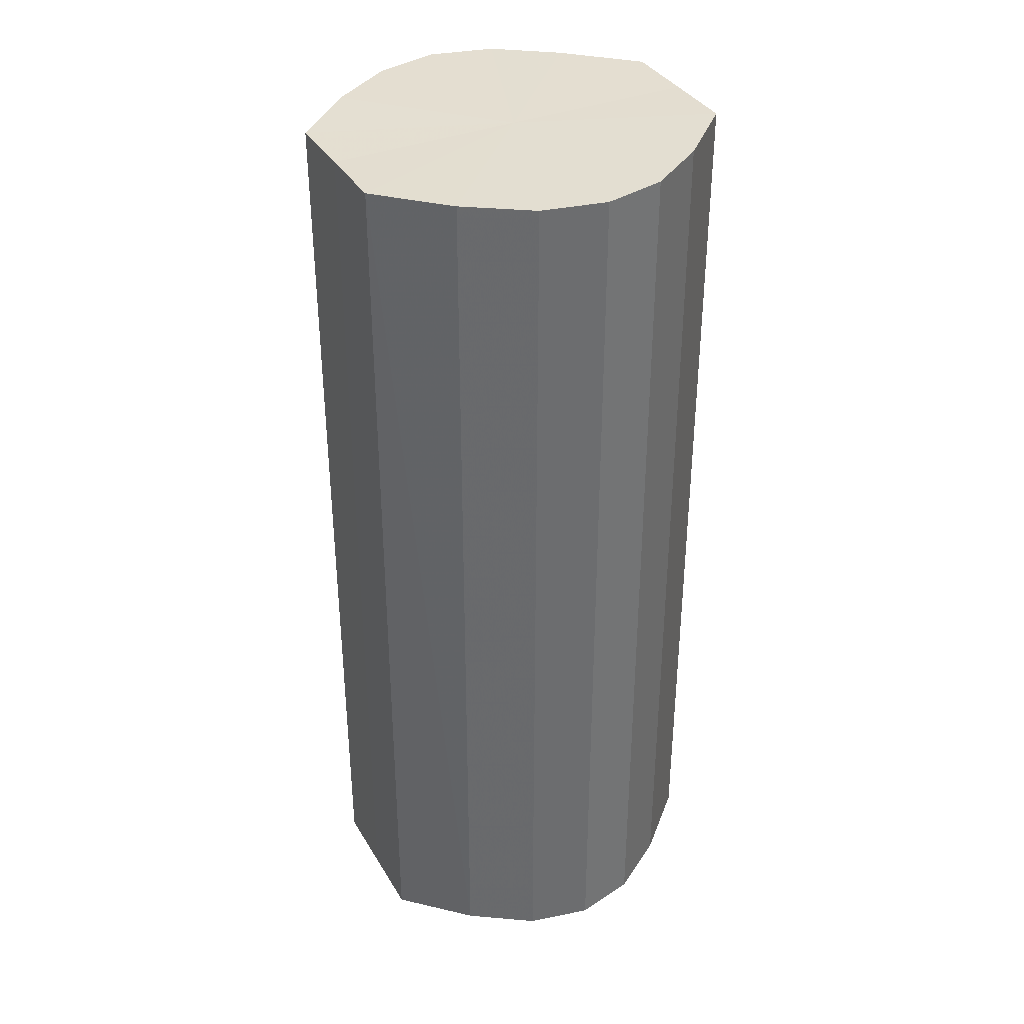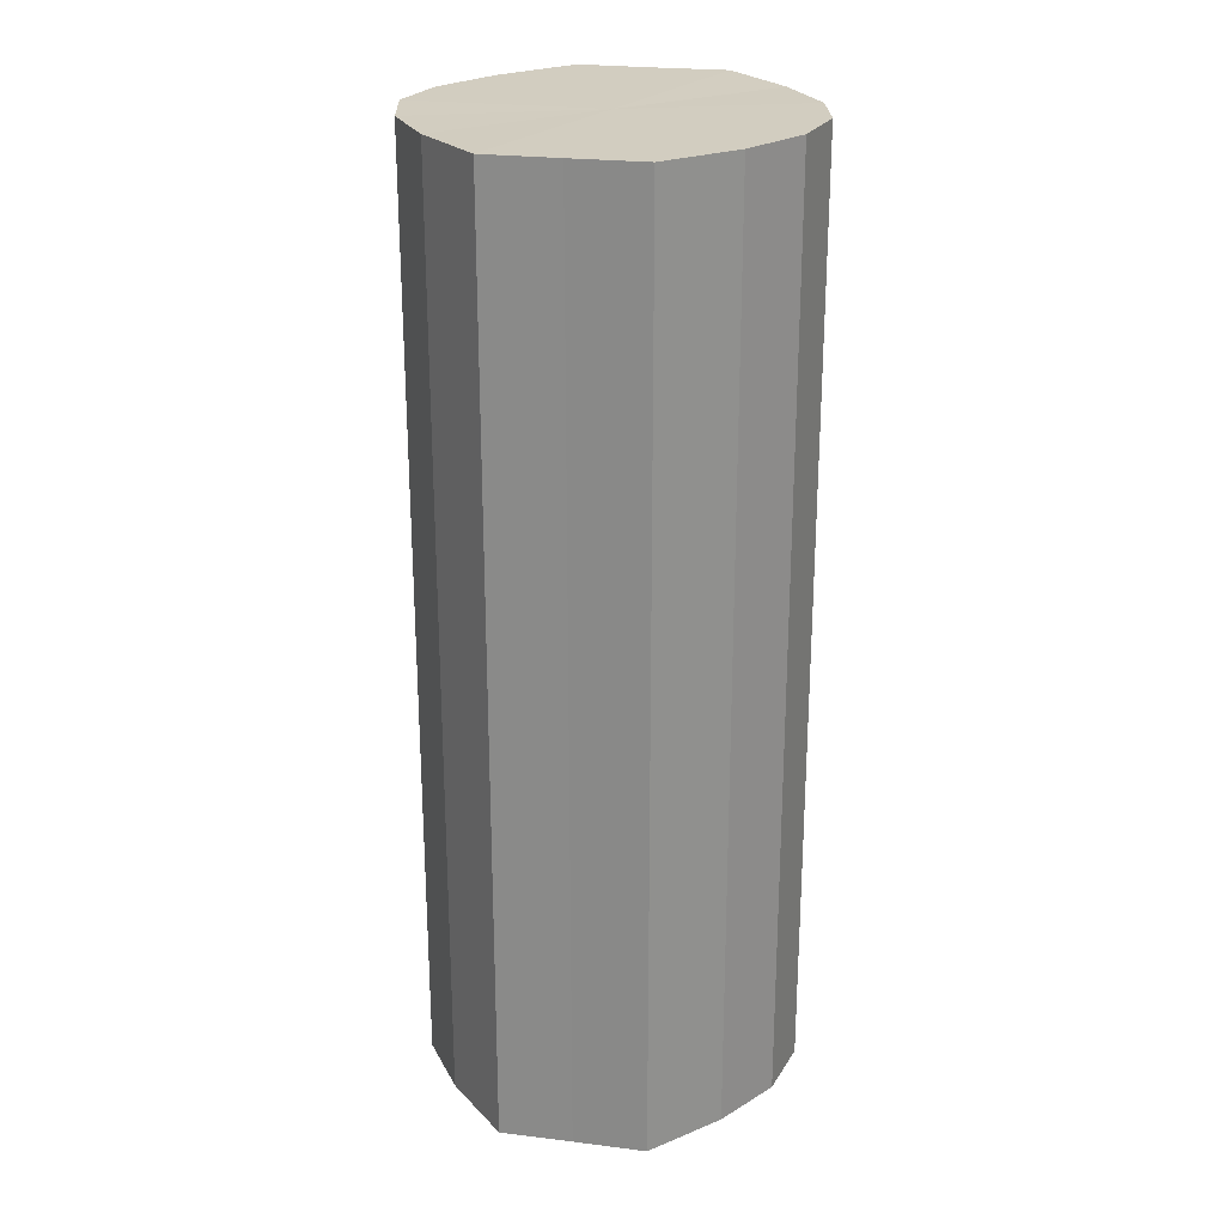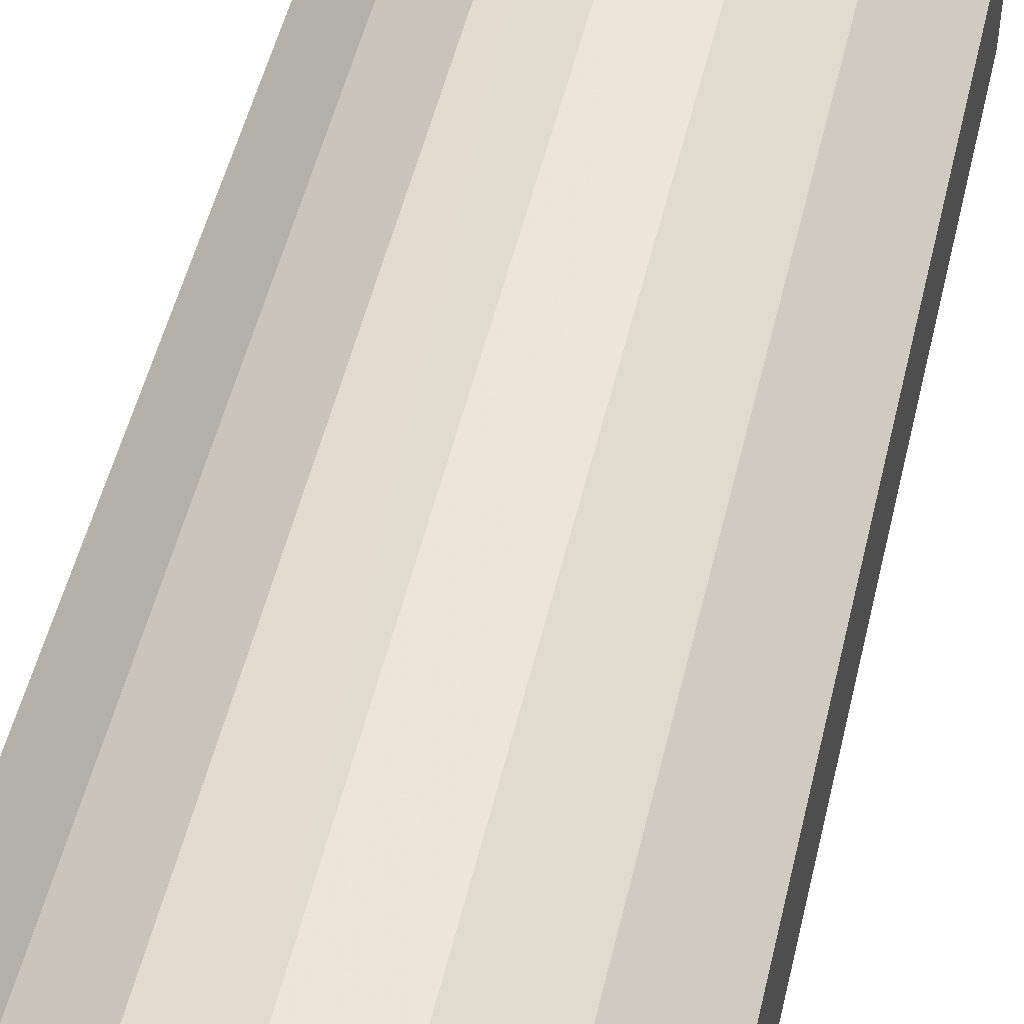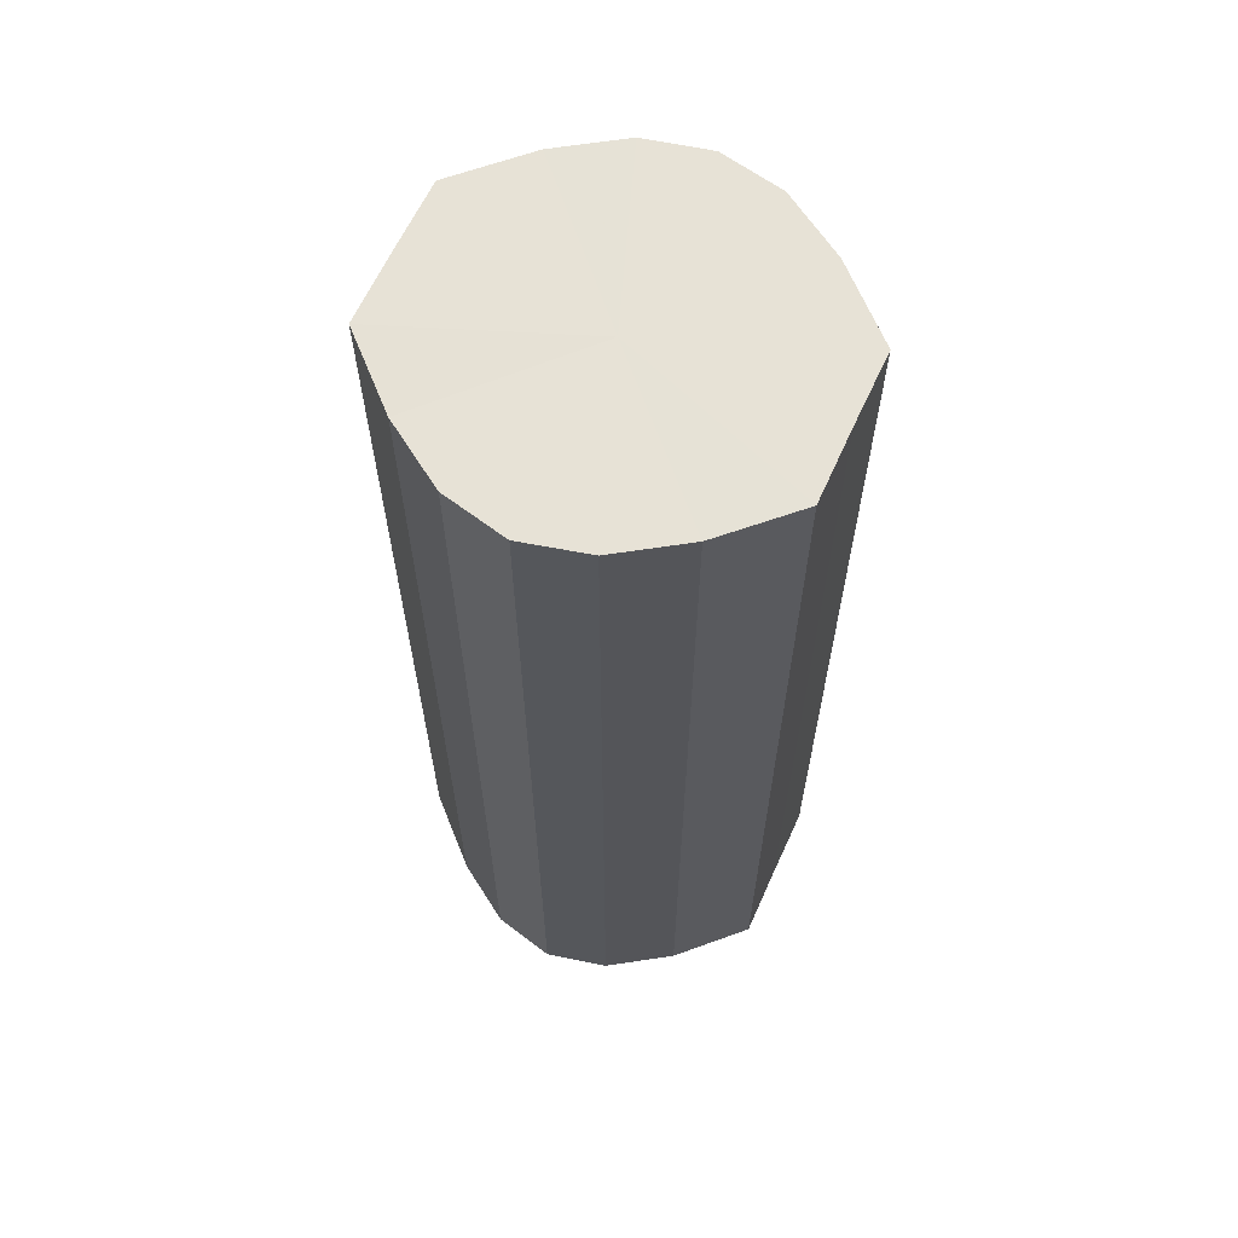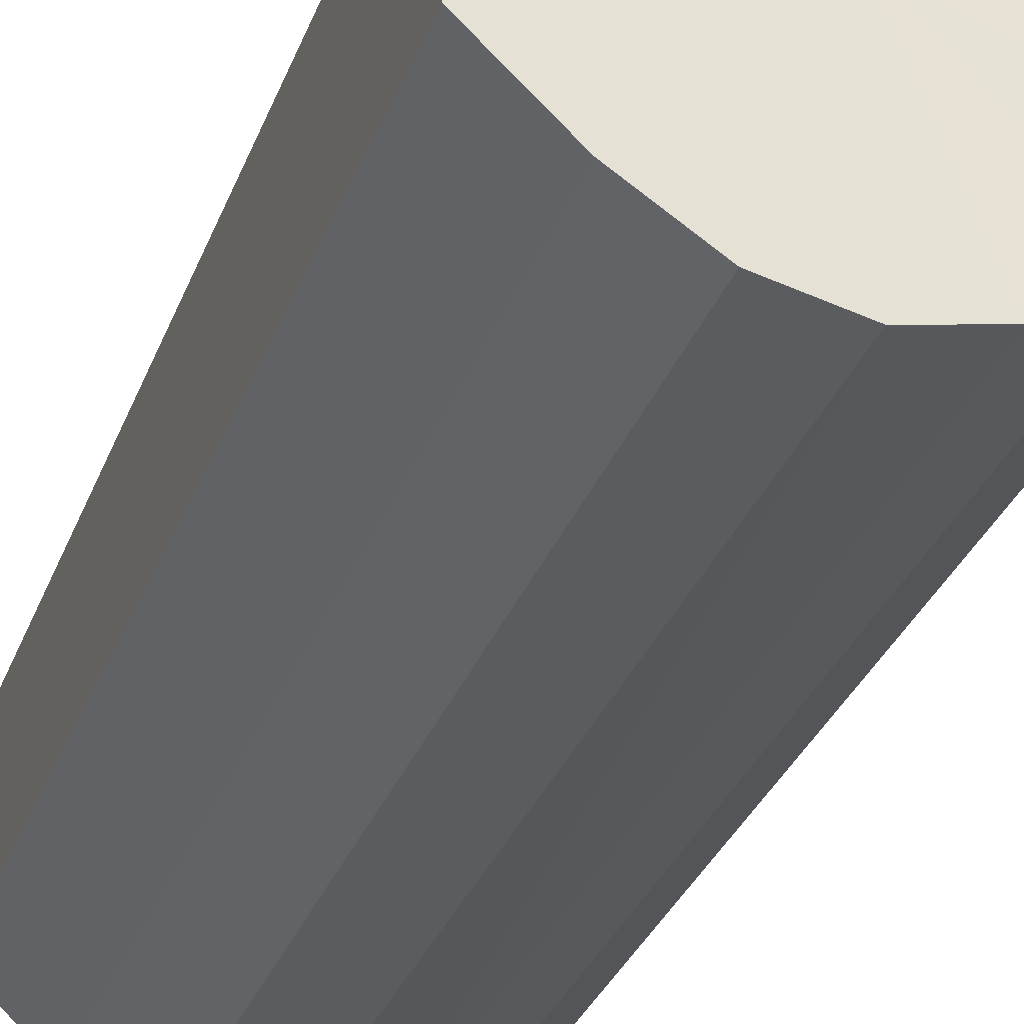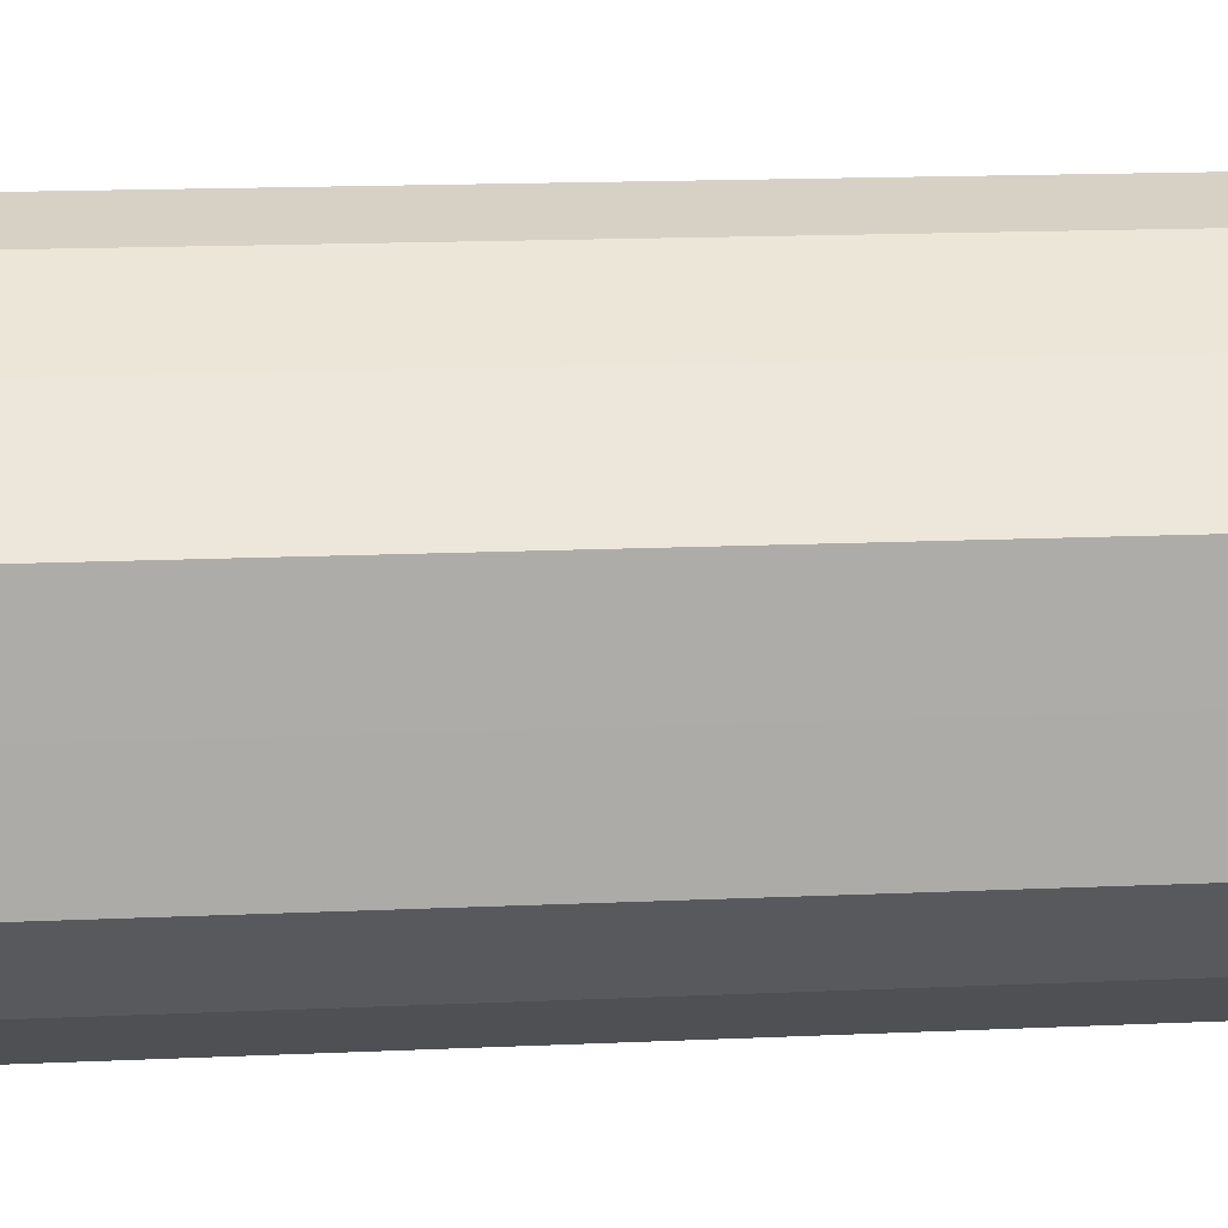
<metadata>
{"format":"obj","ext":"obj","renderer":"f3d","projection":"perspective","resolution":1024,"background":"white","views":[{"elev":36.4,"azim":-27.2,"up":"+Y"},{"elev":24.5,"azim":101.6,"up":"+Y"},{"elev":50.7,"azim":-166.9,"up":"+Z"},{"elev":63.6,"azim":-155.7,"up":"+Y"},{"elev":-31.7,"azim":161.4,"up":"+Z"},{"elev":13.6,"azim":-96.3,"up":"+Z"}]}
</metadata>
<code>
o 27237
v 2249 1886 14.83
v 2249 1886 14.84
v 2249 1887 14.83
v 2249 1886 14.85
v 2249 1887 14.84
v 2249 1886 14.82
v 2249 1887 14.82
v 2249 1886 14.86
v 2249 1887 14.85
v 2249 1886 14.81
v 2249 1887 14.81
v 2249 1886 14.86
v 2249 1887 14.86
v 2249 1886 14.8
v 2249 1887 14.8
v 2249 1886 14.86
v 2249 1887 14.86
v 2249 1886 14.8
v 2249 1887 14.8
v 2249 1886 14.85
v 2249 1887 14.86
v 2249 1886 14.8
v 2249 1887 14.8
v 2249 1886 14.84
v 2249 1887 14.85
v 2249 1886 14.81
v 2249 1887 14.81
v 2249 1886 14.83
v 2249 1887 14.84
v 2249 1886 14.82
v 2249 1887 14.82
v 2249 1887 14.83
v 2249 1887 14.83
v 2249 1886 14.84
v 2249 1887 14.84
v 2249 1886 14.85
v 2249 1887 14.85
v 2249 1887 14.82
v 2249 1886 14.83
v 2249 1887 14.81
v 2249 1886 14.82
v 2249 1886 14.86
v 2249 1887 14.86
v 2249 1887 14.8
v 2249 1886 14.81
v 2249 1887 14.8
v 2249 1886 14.8
v 2249 1886 14.86
v 2249 1887 14.86
v 2249 1887 14.8
v 2249 1886 14.8
v 2249 1887 14.81
v 2249 1886 14.8
v 2249 1886 14.86
v 2249 1887 14.86
v 2249 1887 14.82
v 2249 1886 14.81
v 2249 1887 14.83
v 2249 1886 14.82
v 2249 1886 14.85
v 2249 1887 14.85
v 2249 1887 14.84
v 2249 1886 14.83
v 2249 1886 14.84
v 2249 1886 14.83
v 2249 1886 14.84
v 2249 1886 14.83
v 2249 1886 14.85
v 2249 1886 14.82
v 2249 1886 14.86
v 2249 1886 14.81
v 2249 1886 14.86
v 2249 1886 14.8
v 2249 1886 14.86
v 2249 1886 14.8
v 2249 1886 14.85
v 2249 1886 14.8
v 2249 1886 14.84
v 2249 1886 14.81
v 2249 1886 14.83
v 2249 1886 14.82
v 2249 1887 14.83
v 2249 1887 14.83
v 2249 1887 14.84
v 2249 1887 14.82
v 2249 1887 14.85
v 2249 1887 14.81
v 2249 1887 14.86
v 2249 1887 14.8
v 2249 1887 14.86
v 2249 1887 14.8
v 2249 1887 14.86
v 2249 1887 14.8
v 2249 1887 14.85
v 2249 1887 14.81
v 2249 1887 14.84
v 2249 1887 14.82
v 2249 1887 14.83
f 1 2 3
f 2 4 5
f 6 1 7
f 4 8 9
f 10 6 11
f 8 12 13
f 14 10 15
f 12 16 17
f 18 14 19
f 16 20 21
f 22 18 23
f 20 24 25
f 26 22 27
f 24 28 29
f 30 26 31
f 28 30 32
f 33 34 35
f 35 36 37
f 38 39 33
f 40 41 38
f 37 42 43
f 44 45 40
f 46 47 44
f 43 48 49
f 50 51 46
f 52 53 50
f 49 54 55
f 56 57 52
f 58 59 56
f 55 60 61
f 62 63 58
f 61 64 62
f 65 66 67
f 65 68 66
f 65 67 69
f 65 70 68
f 65 69 71
f 65 72 70
f 65 71 73
f 65 74 72
f 65 73 75
f 65 76 74
f 65 75 77
f 65 78 76
f 65 77 79
f 65 80 78
f 65 79 81
f 65 81 80
f 82 83 84
f 82 85 83
f 82 84 86
f 82 87 85
f 82 86 88
f 82 89 87
f 82 88 90
f 82 91 89
f 82 90 92
f 82 93 91
f 82 92 94
f 82 95 93
f 82 94 96
f 82 97 95
f 82 96 98
f 82 98 97

</code>
